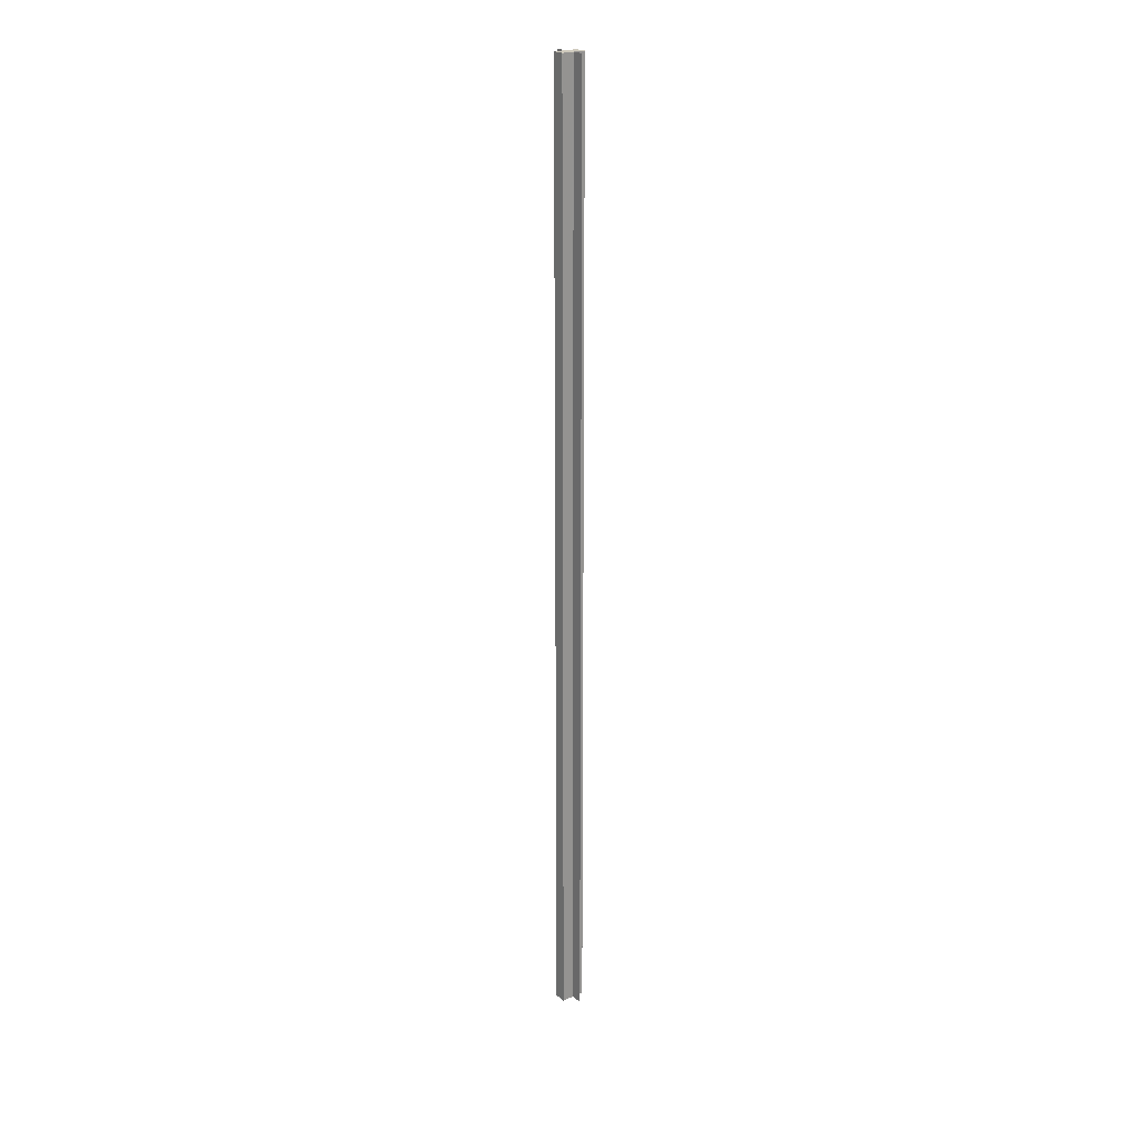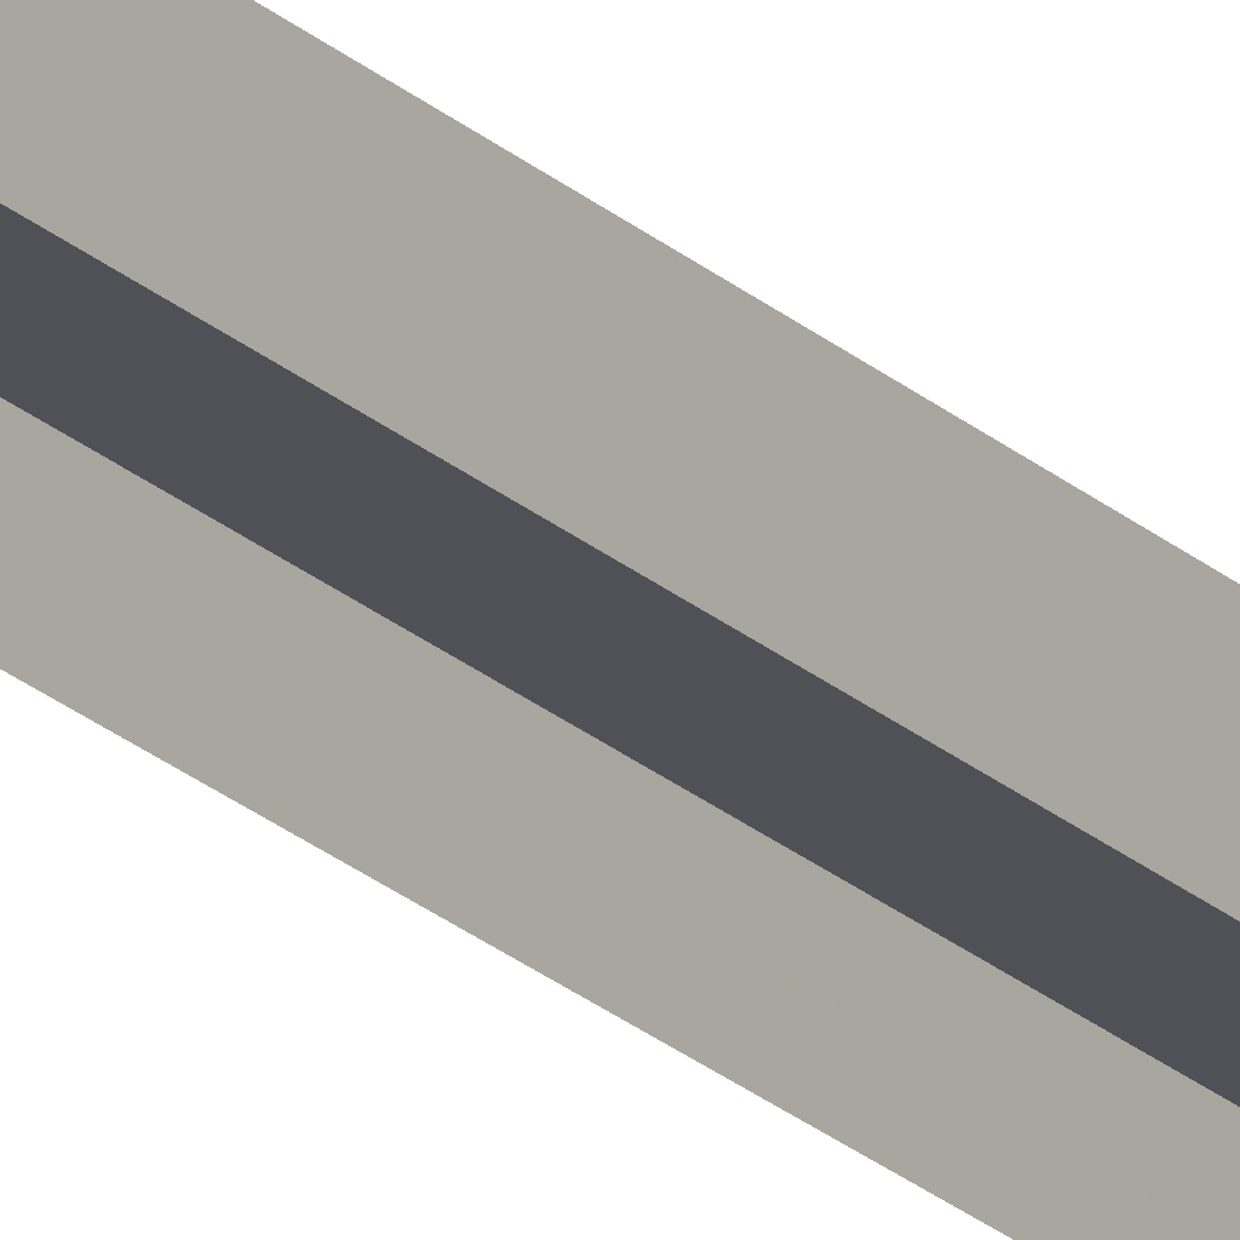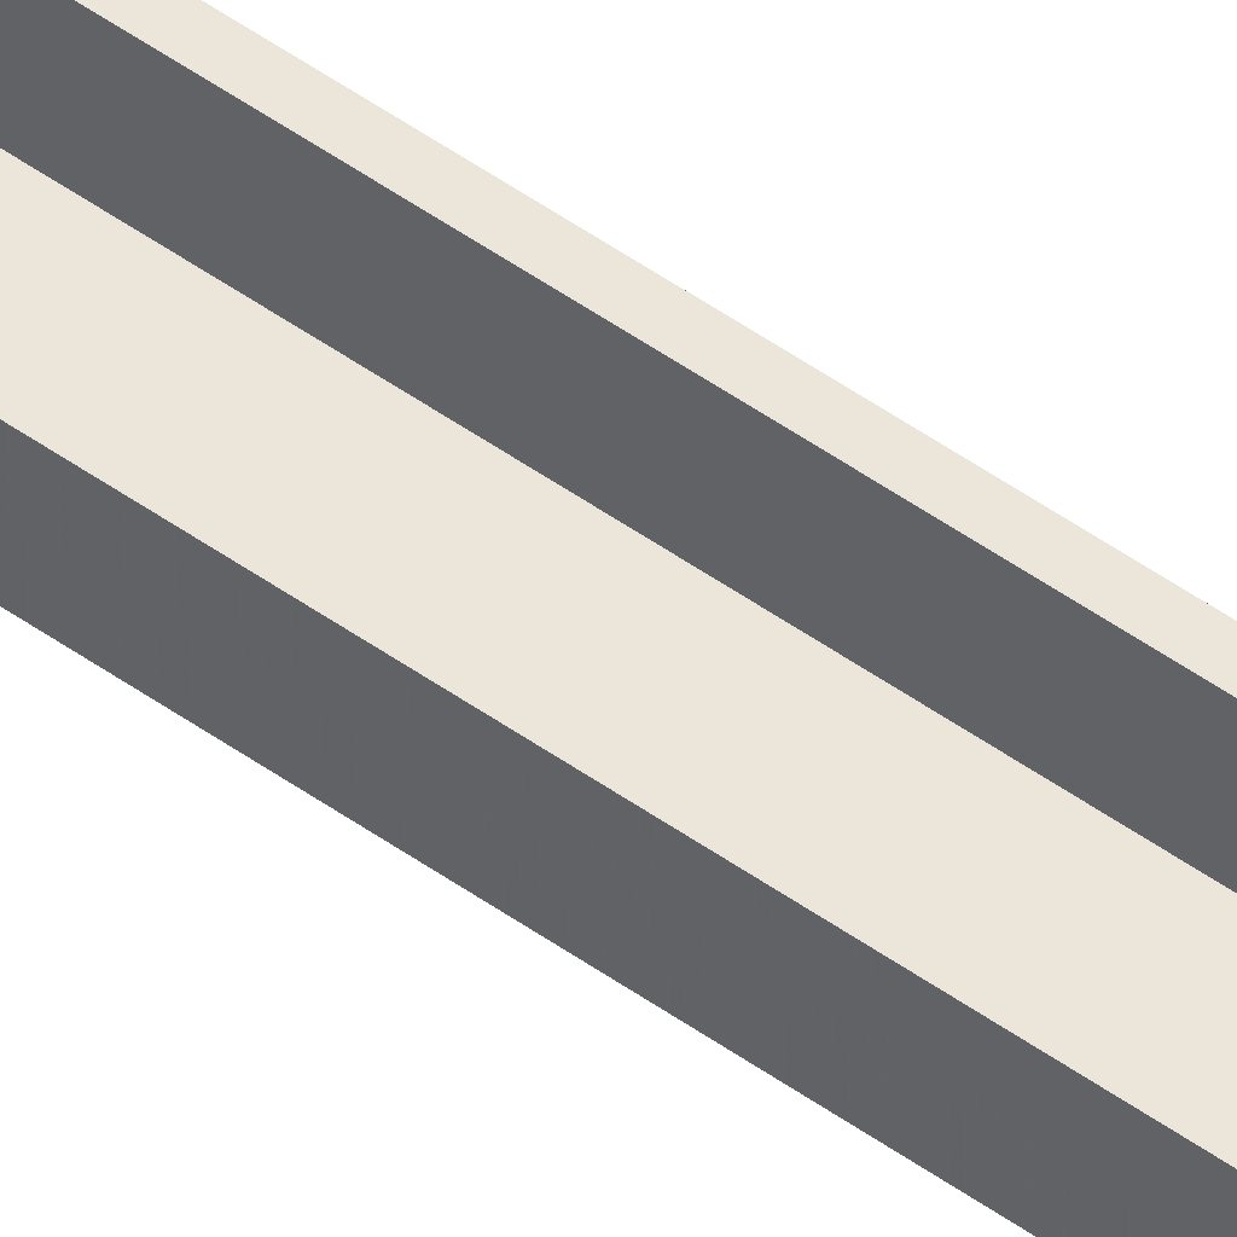
<metadata>
{"format":"obj","ext":"obj","renderer":"f3d","projection":"perspective","resolution":1024,"background":"white","views":[{"elev":22.7,"azim":-36.5,"up":"+Z"},{"elev":-20.3,"azim":-149.0,"up":"+Y"},{"elev":47.8,"azim":129.2,"up":"+Y"}]}
</metadata>
<code>
o 30478
v 2253 1883 13.3
v 2253 1883 13.3
v 2253 1883 14.09
v 2253 1883 13.3
v 2253 1883 14.09
v 2253 1883 13.3
v 2253 1883 13.3
v 2253 1883 13.3
v 2253 1883 13.3
v 2253 1883 13.3
v 2253 1883 13.3
v 2253 1883 13.3
v 2253 1883 13.3
v 2253 1883 14.09
v 2253 1883 13.3
v 2253 1883 14.09
v 2253 1883 13.3
v 2253 1883 14.09
v 2253 1883 14.09
v 2253 1883 14.09
v 2253 1883 13.3
v 2253 1883 14.09
v 2253 1883 13.3
v 2253 1883 13.3
v 2253 1883 13.3
v 2253 1883 13.3
v 2253 1883 13.3
v 2253 1883 14.09
v 2253 1883 13.3
v 2253 1883 14.09
v 2253 1883 14.09
v 2253 1883 13.3
v 2253 1883 13.3
v 2253 1883 14.09
v 2253 1883 13.3
v 2253 1883 14.09
v 2253 1883 14.09
v 2253 1883 14.09
v 2253 1883 14.09
v 2253 1883 14.09
v 2253 1883 14.09
v 2253 1883 14.09
v 2253 1883 14.09
v 2253 1883 13.3
v 2253 1883 14.09
v 2253 1883 13.3
v 2253 1883 14.09
v 2253 1883 13.3
v 2253 1883 13.3
v 2253 1883 13.3
f 1 2 3
f 3 4 5
f 6 4 7
f 8 9 4
f 8 10 9
f 11 12 10
f 13 11 14
f 15 11 16
f 14 17 18
f 16 17 18
f 19 10 20
f 19 21 22
f 23 24 19
f 23 25 19
f 26 27 28
f 29 27 30
f 28 9 31
f 30 9 31
f 32 33 34
f 34 35 36
f 37 38 36
f 39 40 38
f 39 41 40
f 42 43 41
f 37 44 45
f 37 46 47
f 48 49 37
f 48 50 37

</code>
